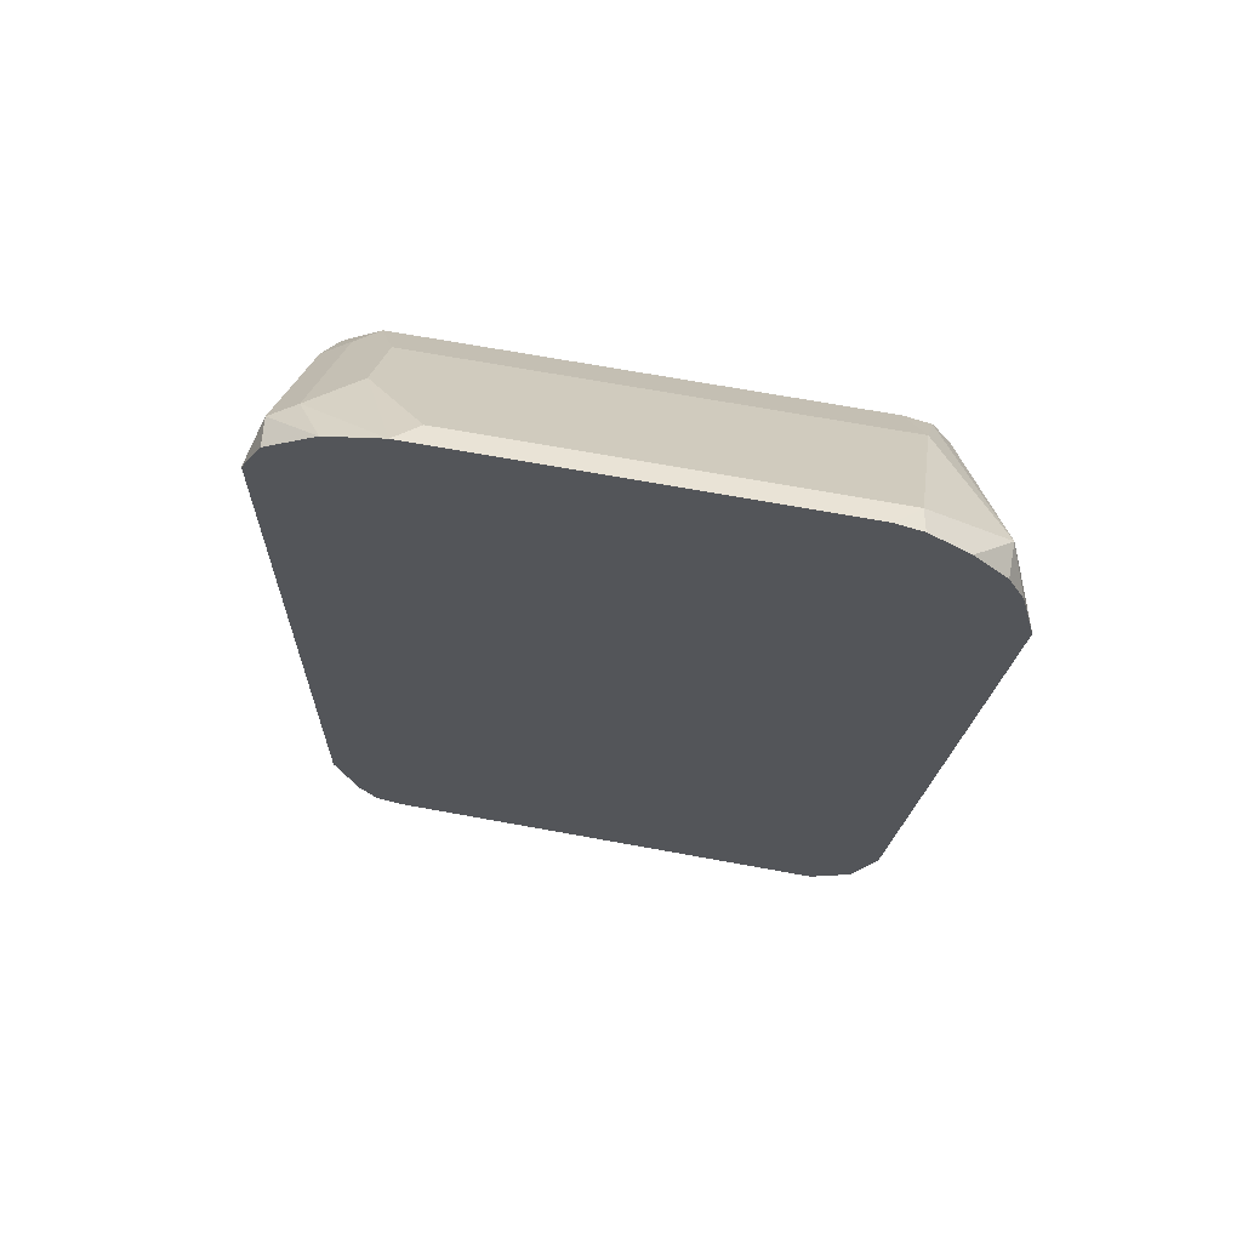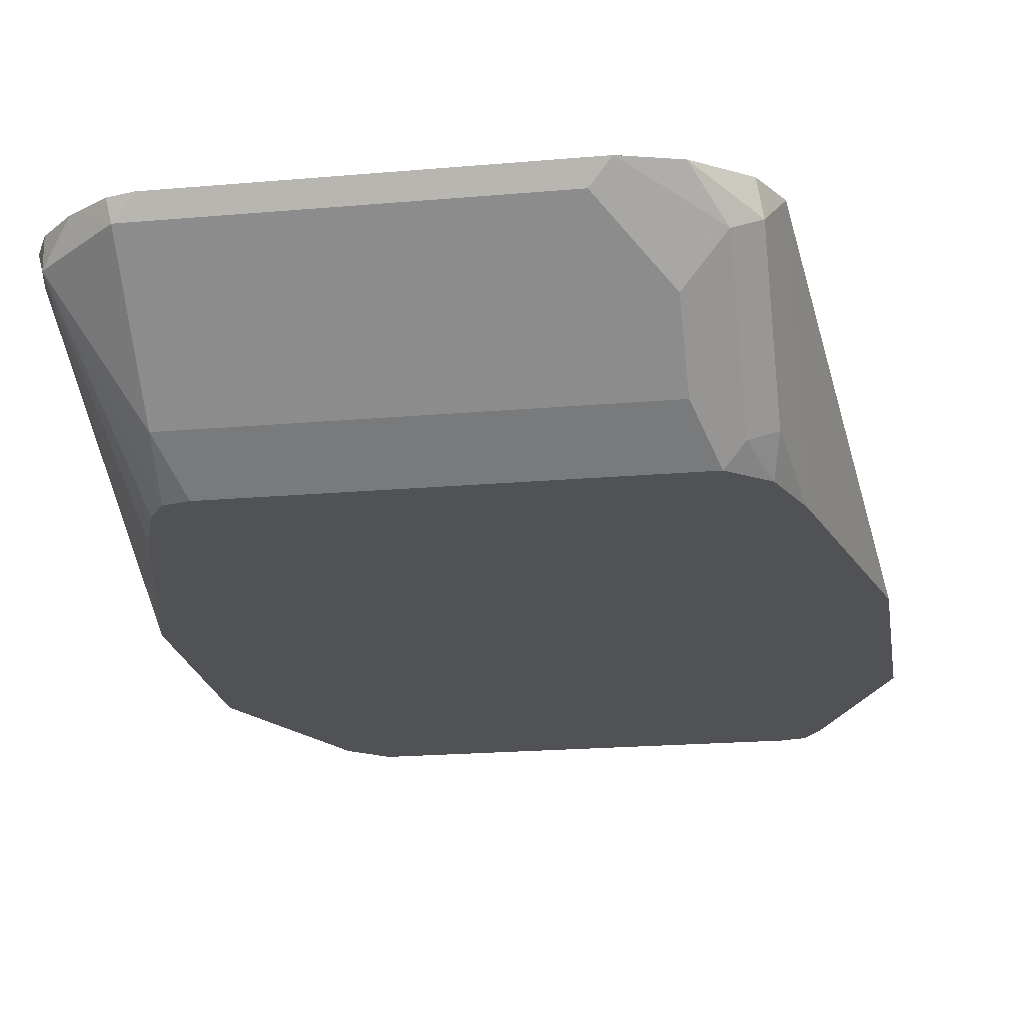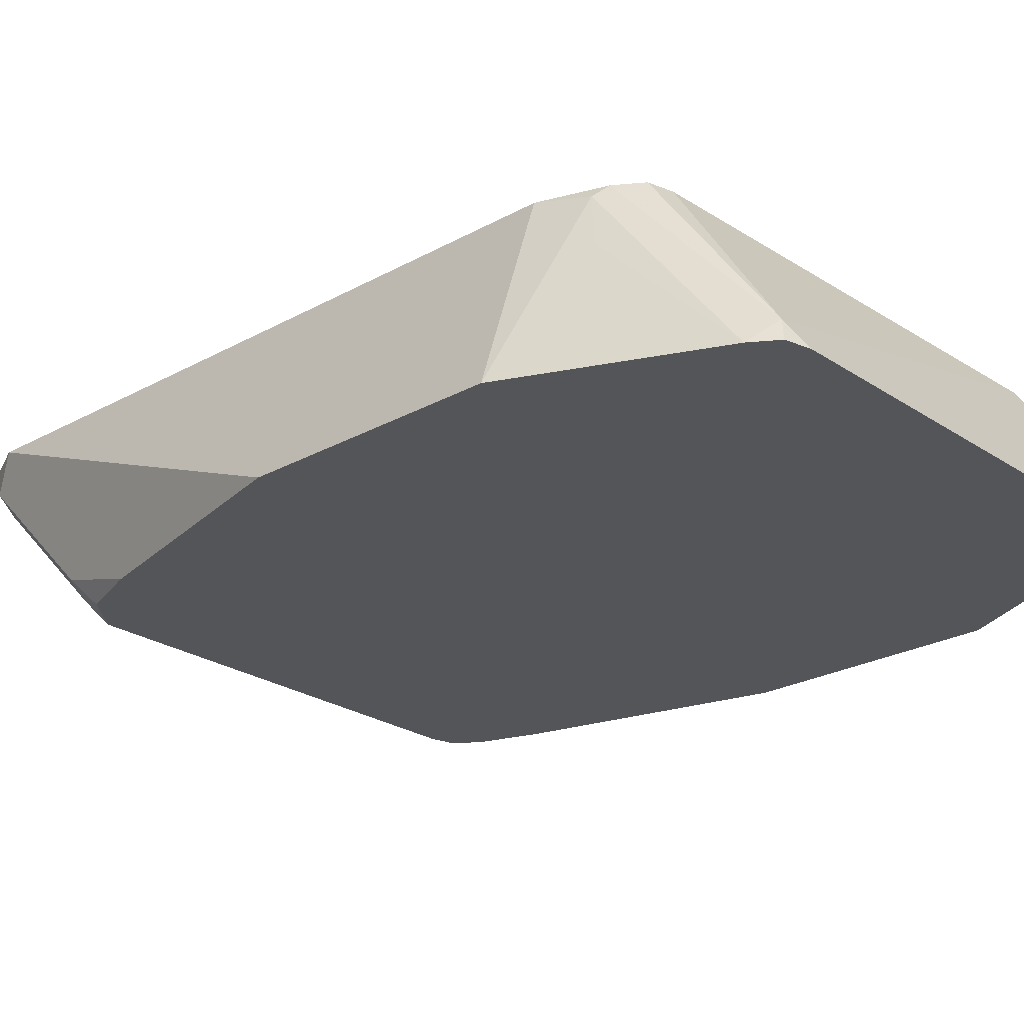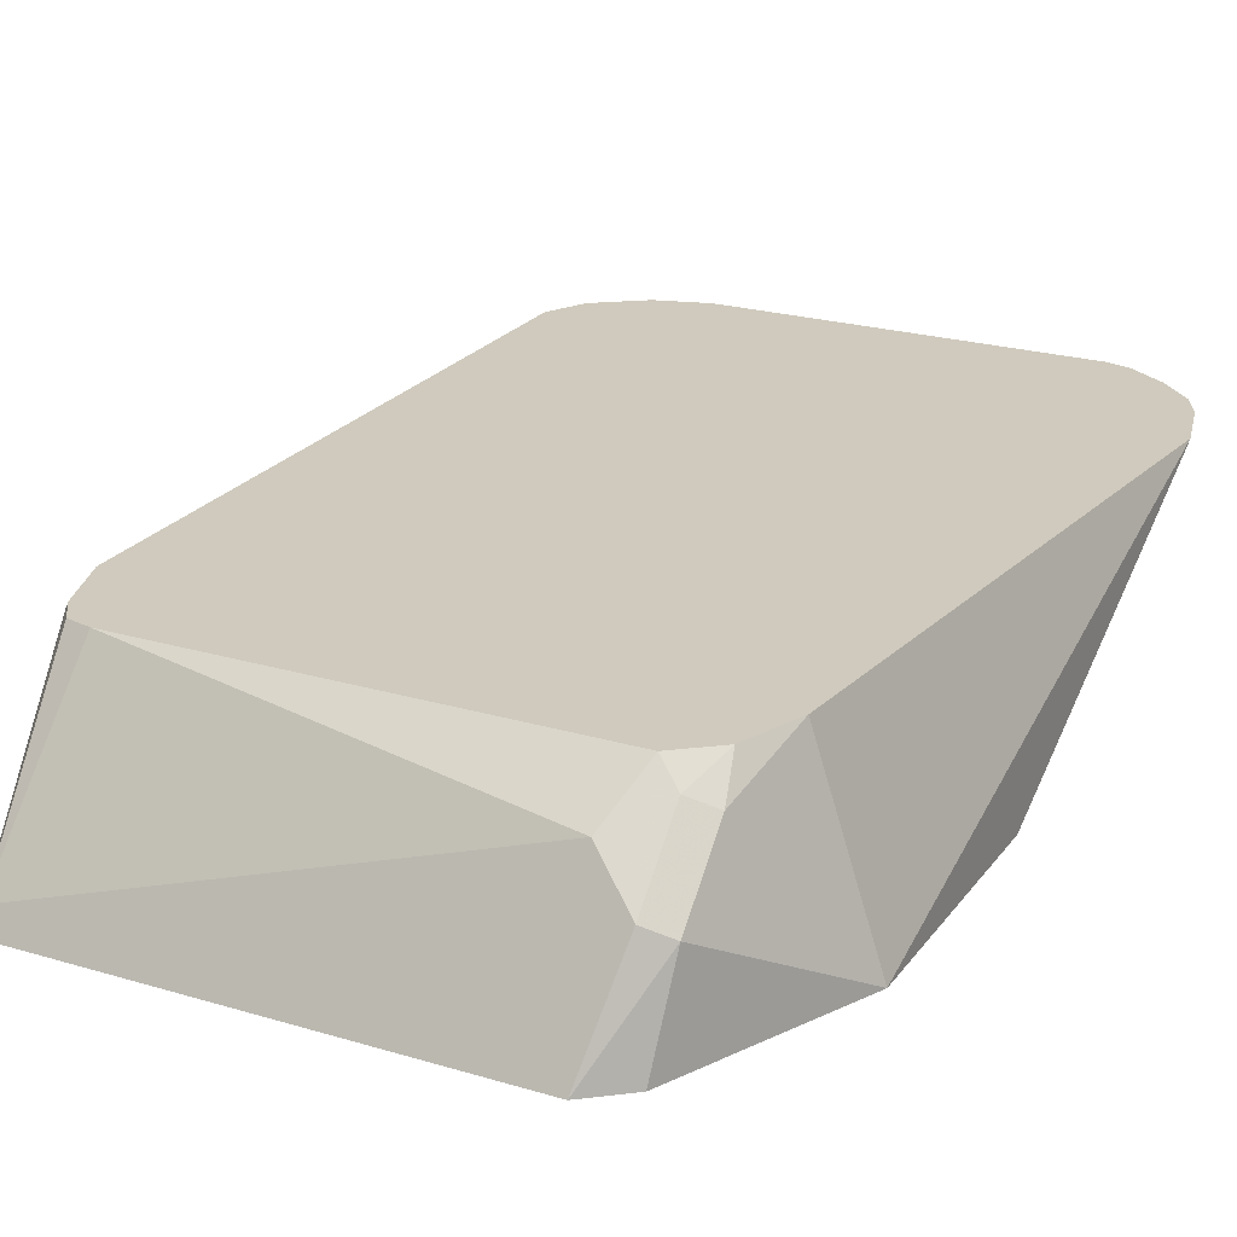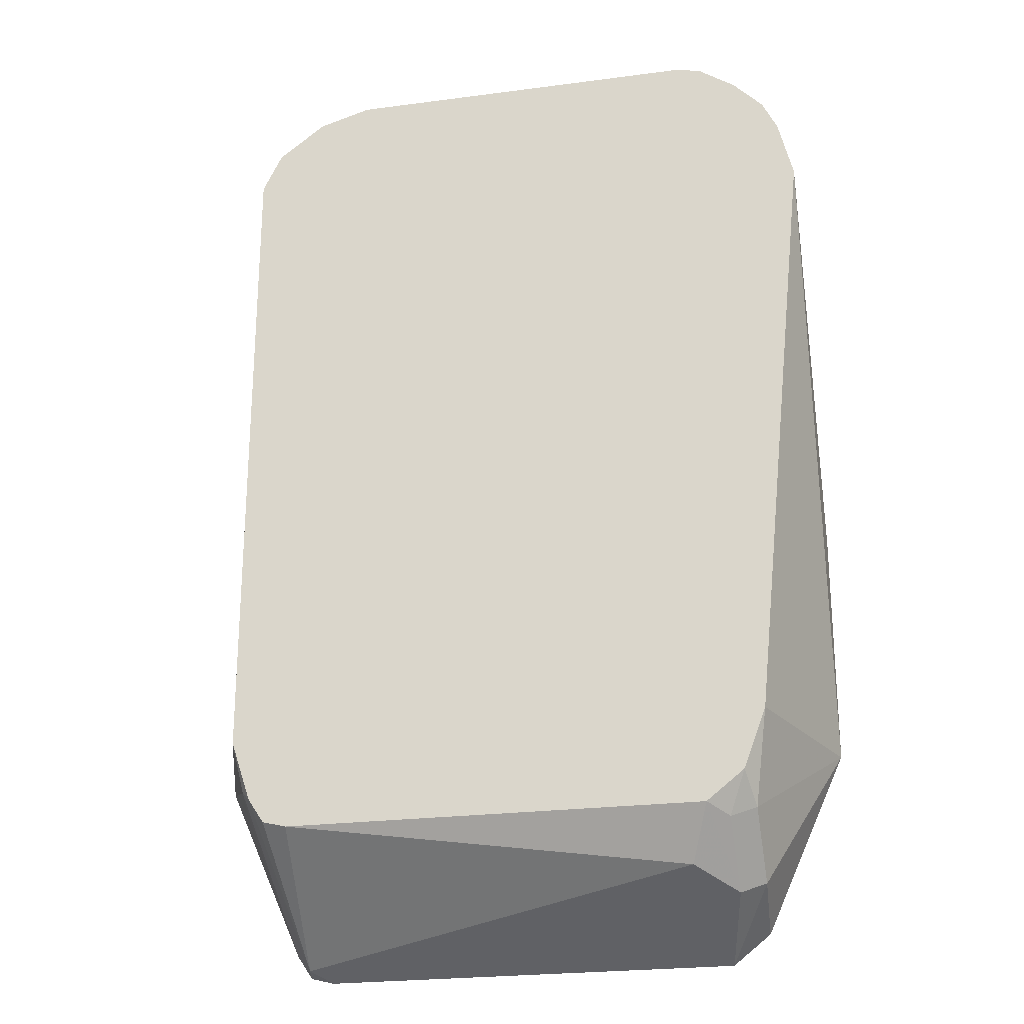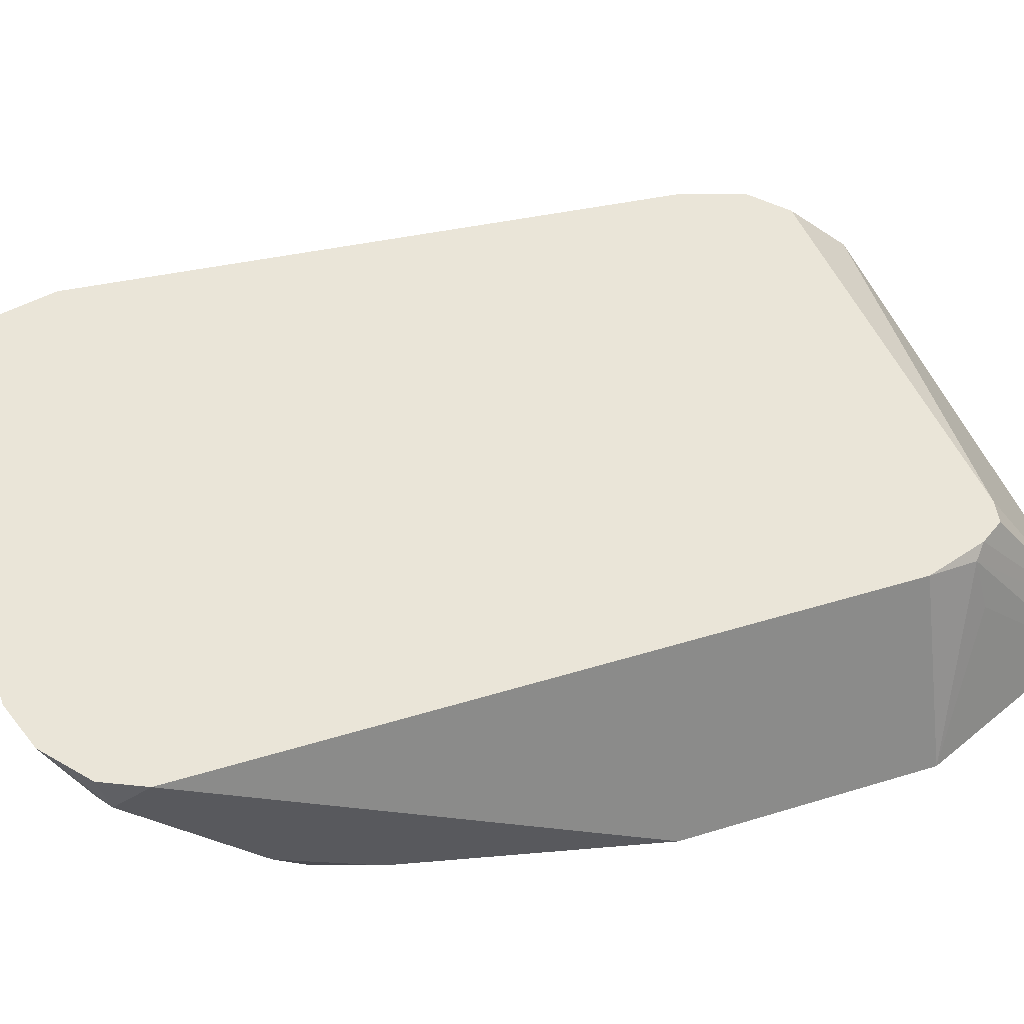
<metadata>
{"format":"obj","ext":"obj","renderer":"f3d","projection":"perspective","resolution":1024,"background":"white","views":[{"elev":67.3,"azim":-169.5,"up":"+Z"},{"elev":-20.6,"azim":9.0,"up":"+Y"},{"elev":-24.4,"azim":132.4,"up":"+Y"},{"elev":23.1,"azim":-153.1,"up":"+Y"},{"elev":-23.9,"azim":-167.6,"up":"+Z"},{"elev":45.2,"azim":70.3,"up":"+Y"}]}
</metadata>
<code>
v -0.09068 -2.04e-06 0.01811
v -0.09048 -0.05431 -0.09066
v -0.08161 -0.009069 0.04532
v -0.08615 4.053e-05 0.0362
v -0.09068 4.053e-05 0.01811
v -0.09048 -0.05431 -0.1632
v -0.07244 -0.05431 -0.01767
v -0.07858 -0.02419 0.02416
v -0.06044 -0.02419 0.04231
v -0.06044 -0.006047 0.06043
v -0.07257 4.053e-05 0.05444
v -0.08161 4.053e-05 0.04532
v -0.06805 -0.05431 -0.004495
v -0.06658 -0.05431 -0.0001209
v -0.06167 -0.05431 0.007263
v -0.06044 -0.04231 0.02416
v -0.07254 4.053e-05 -0.1632
v -0.06799 -0.009069 -0.1904
v -0.06799 -0.0272 -0.2086
v -0.06567 -0.05431 -0.2176
v 0.06649 -0.02419 0.04231
v -0.06167 4.053e-05 0.06165
v 0.04834 -0.006047 0.06043
v -0.05435 4.053e-05 0.0635
v -0.05429 -0.05431 0.00911
v 0.06649 -0.04231 0.02416
v -0.06571 4.053e-05 -0.1813
v -0.06044 -0.006047 -0.1934
v -0.06044 -0.02419 -0.2116
v -0.05429 -0.05431 -0.2266
v 0.07858 -0.01209 0.04836
v 0.05445 4.053e-05 0.0635
v 0.07263 -0.05431 0.00911
v -0.05435 4.053e-05 -0.1904
v -0.04834 -0.01209 -0.2055
v 0.07263 -0.05431 -0.2266
v 0.08613 -0.009069 0.04532
v 0.07027 -2.04e-06 0.05893
v 0.07858 -0.04836 0.01206
v 0.08613 -0.0272 0.0272
v 0.07025 4.053e-05 0.05895
v 0.08379 -0.05431 0.0001632
v 0.07257 4.053e-05 -0.1904
v 0.07858 -0.04836 -0.2237
v 0.07977 -0.05431 -0.2249
v 0.08463 -2.04e-06 0.04836
v 0.09068 -2.04e-06 0.03626
v 0.08389 -0.05431 7.795e-05
v 0.08613 -0.04534 0.009053
v 0.09068 -0.03627 -7.25e-06
v 0.08463 4.053e-05 0.04836
v 0.07977 4.053e-05 -0.1886
v 0.08453 -0.05431 -0.2177
v 0.08457 4.053e-05 -0.1814
v 0.08765 -0.003024 -0.1783
v 0.09068 4.053e-05 0.03626
v 0.1086 -0.05431 -0.09075
v 0.09068 -0.05431 -0.01816
v 0.1086 -0.05431 -0.1633
v 0.09068 -0.01814 -0.1813
v 0.08611 4.053e-05 -0.1768
v 0.09066 4.053e-05 -0.1632
v 0.09068 -2.04e-06 -0.1632
v 0.09068 4.053e-05 -0.1451
f 31 38 32
f 31 33 39
f 31 39 49
f 31 49 40
f 31 40 37
f 34 43 35
f 33 42 39
f 35 44 36
f 35 43 44
f 31 37 38
f 36 44 45
f 32 38 41
f 30 35 36
f 21 31 32
f 29 35 30
f 28 34 29
f 27 34 28
f 21 33 31
f 21 26 33
f 21 32 23
f 19 30 20
f 19 29 30
f 18 28 19
f 18 27 28
f 17 27 18
f 16 33 26
f 37 46 41
f 29 34 35
f 37 41 38
f 48 58 49
f 37 47 46
f 62 64 63
f 59 63 64
f 56 59 64
f 56 57 59
f 55 59 60
f 55 63 59
f 55 62 63
f 55 61 62
f 54 61 55
f 53 60 59
f 53 55 60
f 50 58 57
f 49 58 50
f 37 40 47
f 16 25 33
f 47 50 57
f 46 56 51
f 46 47 56
f 44 55 53
f 44 54 55
f 44 52 54
f 44 53 45
f 43 52 44
f 41 46 51
f 40 50 47
f 40 49 50
f 39 48 49
f 39 42 48
f 47 57 56
f 15 25 16
f 19 28 29
f 10 32 24
f 3 8 13
f 3 12 4
f 3 11 12
f 3 10 11
f 3 9 10
f 2 13 7
f 2 14 13
f 2 15 14
f 2 25 15
f 2 33 25
f 2 42 33
f 2 48 42
f 2 58 48
f 3 13 14
f 2 57 58
f 2 53 59
f 2 45 53
f 2 36 45
f 2 30 36
f 2 20 30
f 10 24 22
f 2 8 3
f 2 7 8
f 1 6 2
f 1 5 6
f 1 4 5
f 1 3 4
f 1 2 3
f 2 59 57
f 3 14 15
f 2 6 20
f 3 16 9
f 3 15 16
f 10 23 32
f 10 22 11
f 9 26 21
f 9 23 10
f 9 21 23
f 7 13 8
f 6 19 20
f 6 18 19
f 6 17 18
f 5 17 6
f 4 17 5
f 4 27 17
f 4 34 27
f 9 16 26
f 4 52 43
f 4 43 34
f 4 11 22
f 4 22 24
f 4 12 11
f 4 32 41
f 4 41 51
f 4 24 32
f 4 56 64
f 4 64 62
f 4 62 61
f 4 61 54
f 4 54 52
f 4 51 56

</code>
